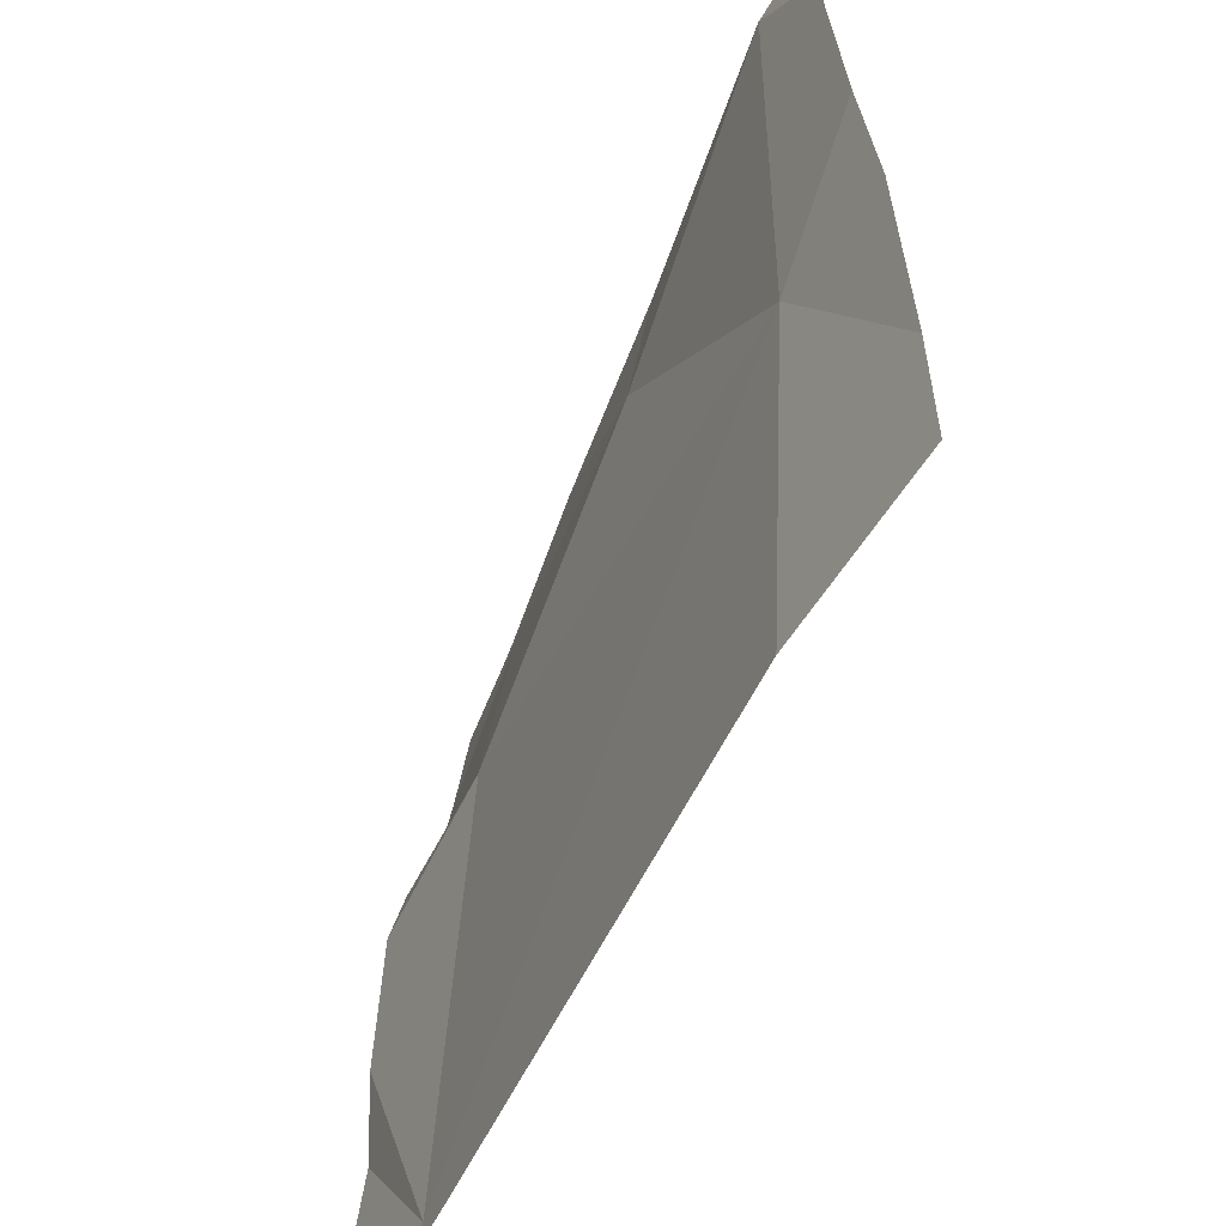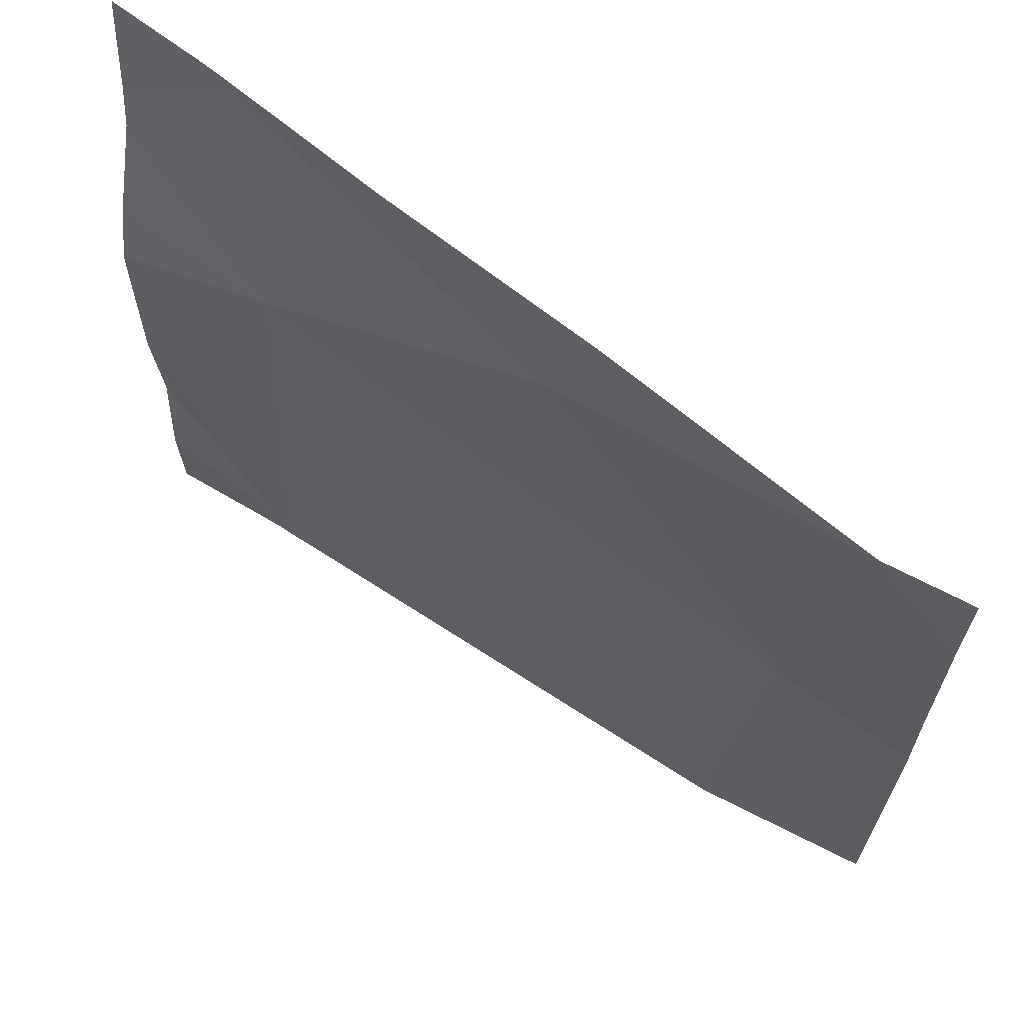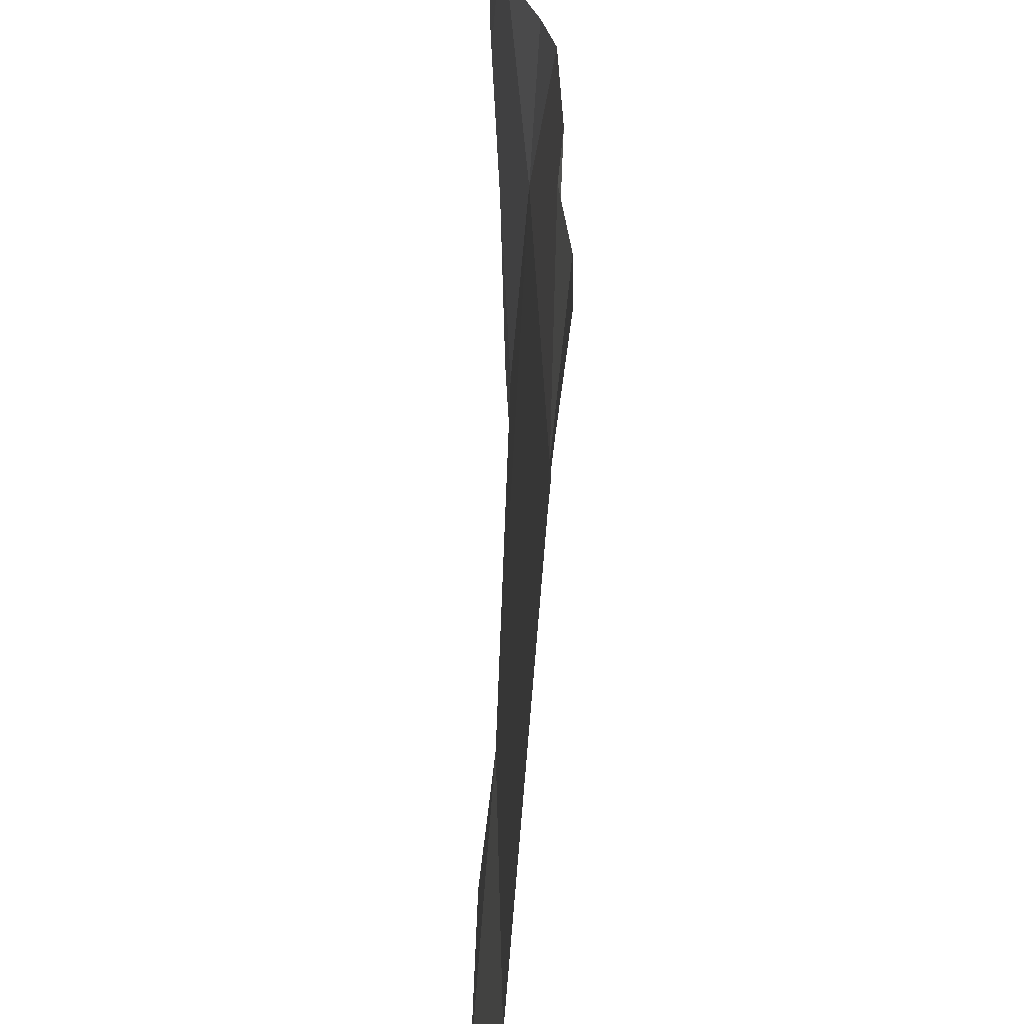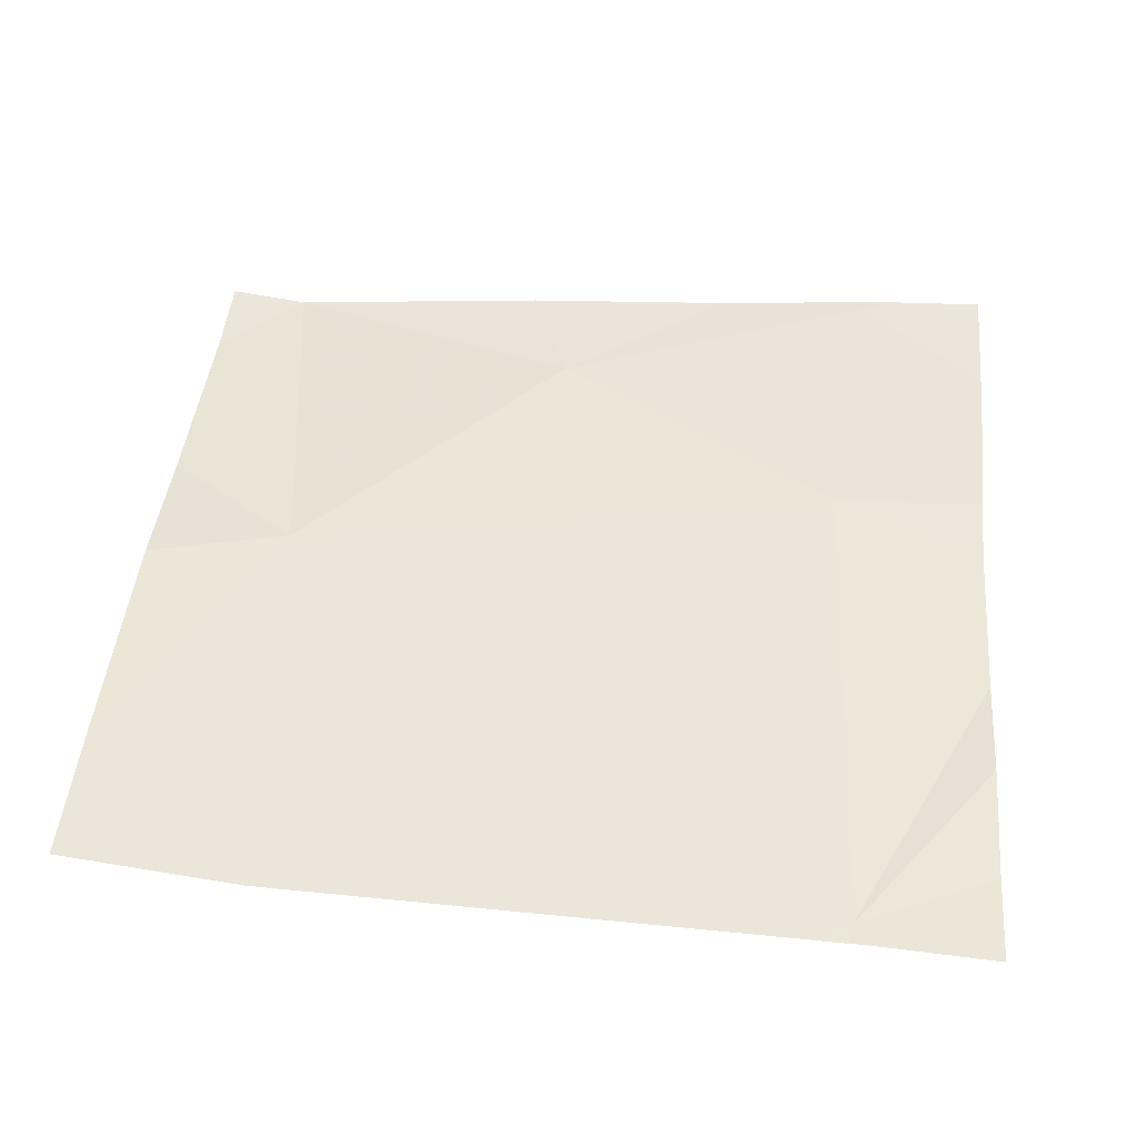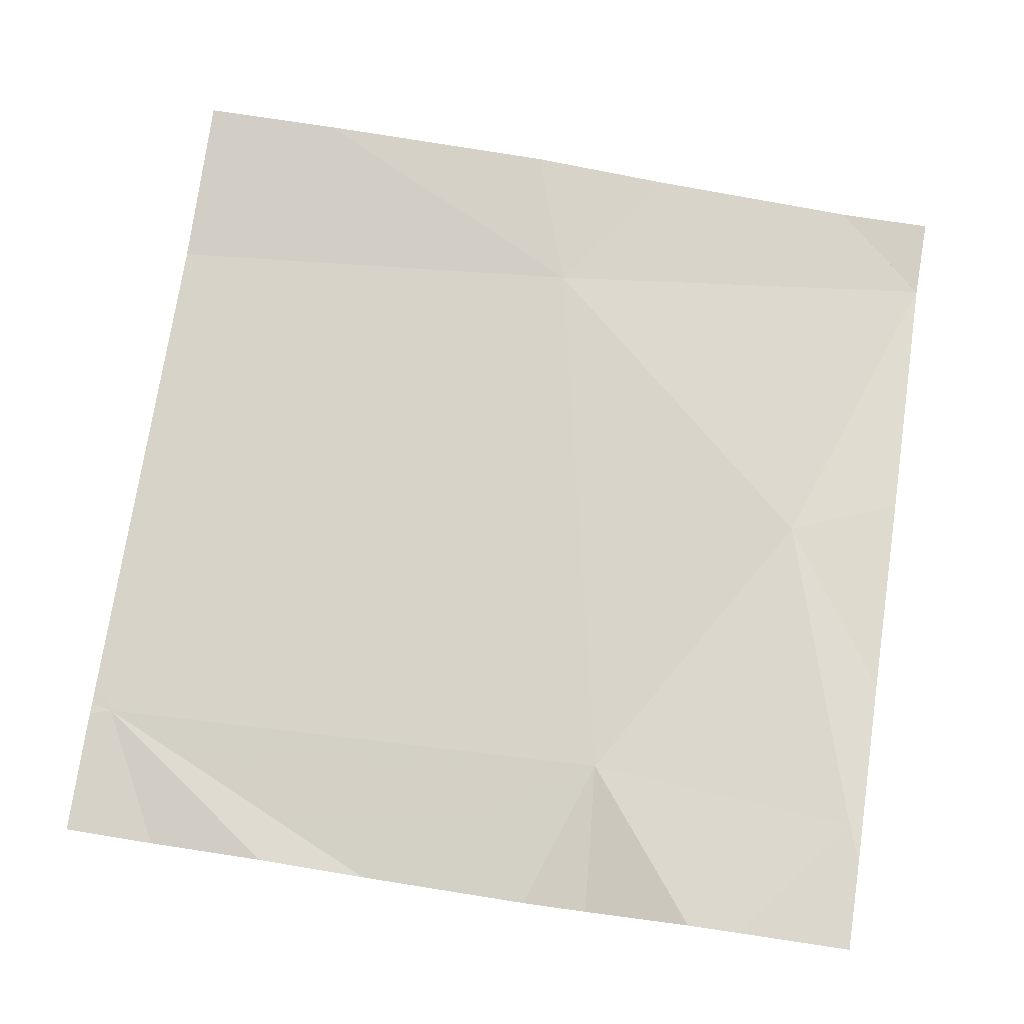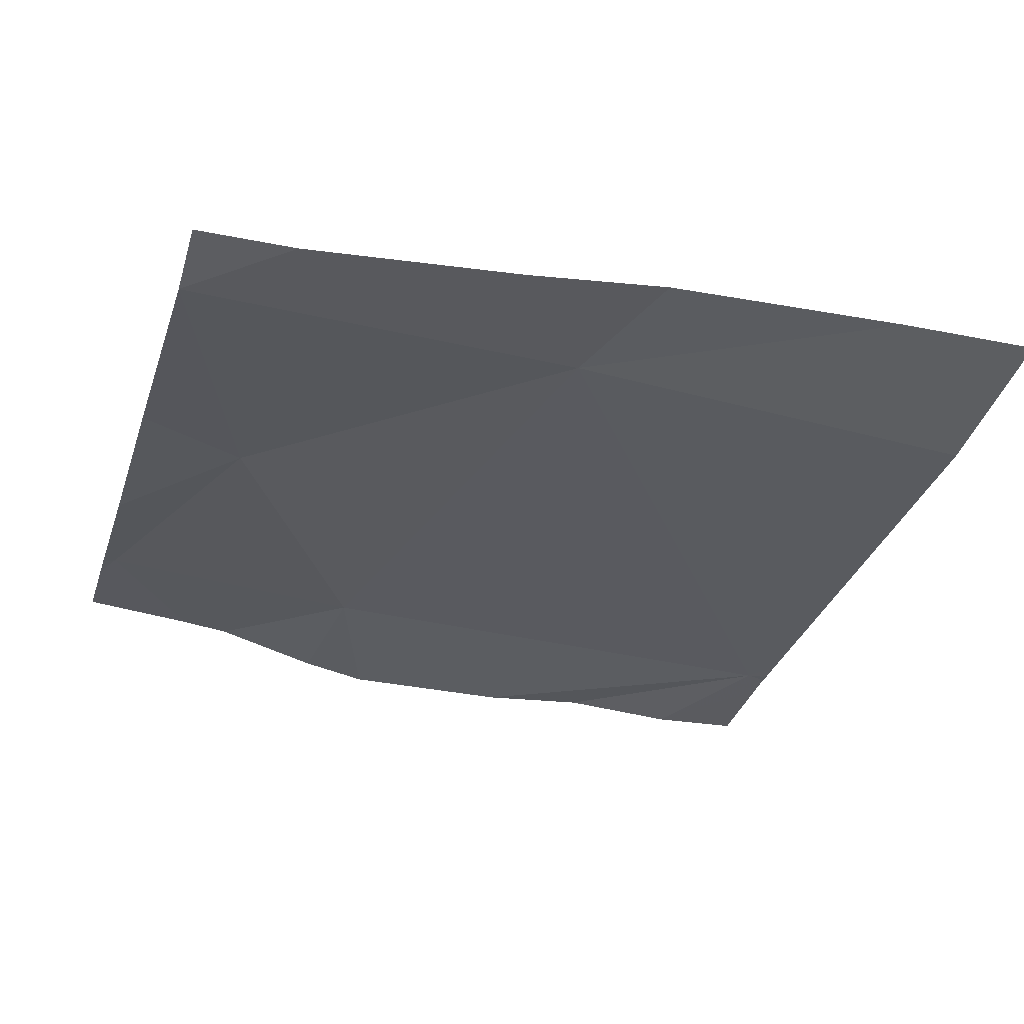
<metadata>
{"format":"obj","ext":"obj","renderer":"f3d","projection":"perspective","resolution":1024,"background":"white","views":[{"elev":-58.6,"azim":-113.4,"up":"+Y"},{"elev":67.6,"azim":-144.4,"up":"+Y"},{"elev":-58.5,"azim":88.6,"up":"+Y"},{"elev":44.9,"azim":5.0,"up":"+Z"},{"elev":73.5,"azim":99.1,"up":"+Z"},{"elev":-29.5,"azim":-106.3,"up":"+Z"}]}
</metadata>
<code>
v -106.9 251.6 483.1
v -107.8 252.2 483.2
v -107.8 252.2 483.2
v -107 251.2 483.2
v -106.9 251.2 483.1
v -107.7 251.7 483.2
v -107.1 251.8 483.2
v -107.4 252 483.2
v -107 252.2 483.2
v -107.2 252.2 483.2
v -107.8 251.2 483.2
v -107.1 251.2 483.2
v -107.8 251.2 483.2
v -107 251.2 483.2
v -107.6 251.2 483.2
v -107 251.2 483.2
v -107 251.2 483.2
v -107.8 252.1 483.2
v -107.8 251.7 483.2
v -107.8 251.8 483.2
v -107.8 251.4 483.2
v -107.2 252.2 483.2
v -106.9 251.8 483.1
v -106.9 252 483.2
v -106.9 251.9 483.2
v -106.9 252 483.2
v -106.9 251.5 483.2
v -106.9 251.3 483.1
v -107.8 252.2 483.2
v -107.5 252.2 483.2
v -107 252.2 483.2
v -107.8 252.2 483.2
v -107 252.2 483.2
v -106.9 252.2 483.2
f 30 8 22
f 6 4 7
f 9 8 7
f 7 8 6
f 2 8 3
f 23 7 1
f 4 6 15
f 1 4 27
f 18 6 2
f 15 21 13
f 10 9 33
f 7 4 1
f 33 9 31
f 32 18 29
f 31 9 24
f 5 28 14
f 22 8 10
f 13 21 11
f 24 7 26
f 19 6 20
f 20 6 18
f 10 8 9
f 21 6 19
f 29 18 2
f 14 4 16
f 31 24 34
f 12 4 15
f 24 9 7
f 15 6 21
f 25 7 23
f 26 7 25
f 3 8 30
f 27 4 28
f 16 4 17
f 28 4 14
f 17 4 12
f 2 6 8

</code>
